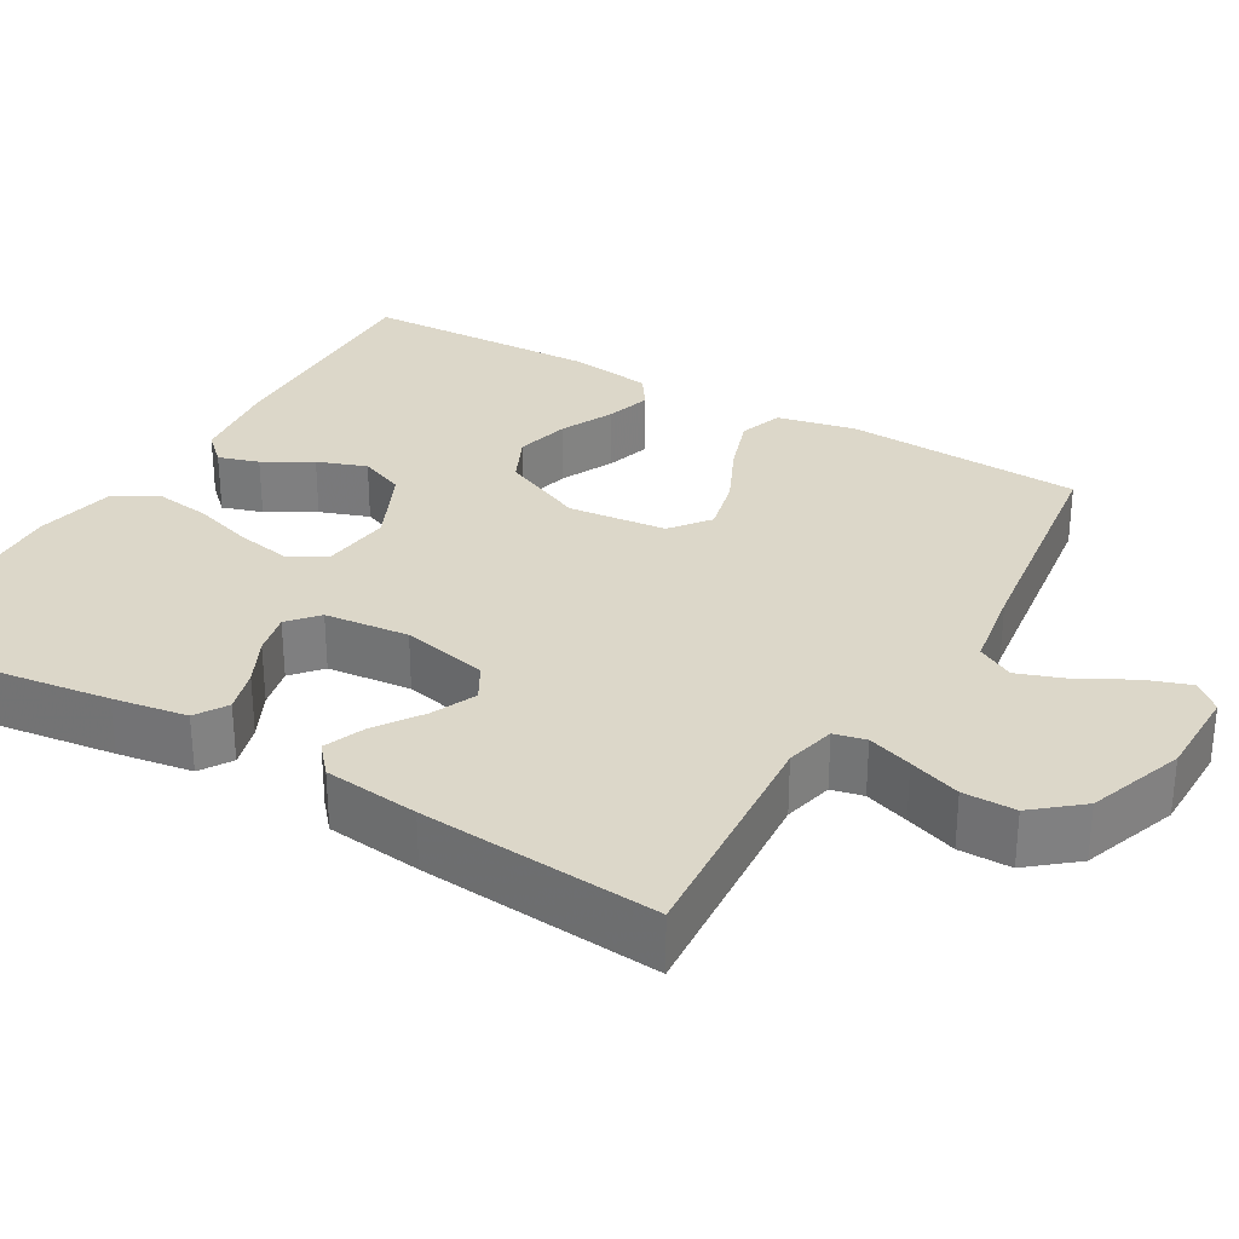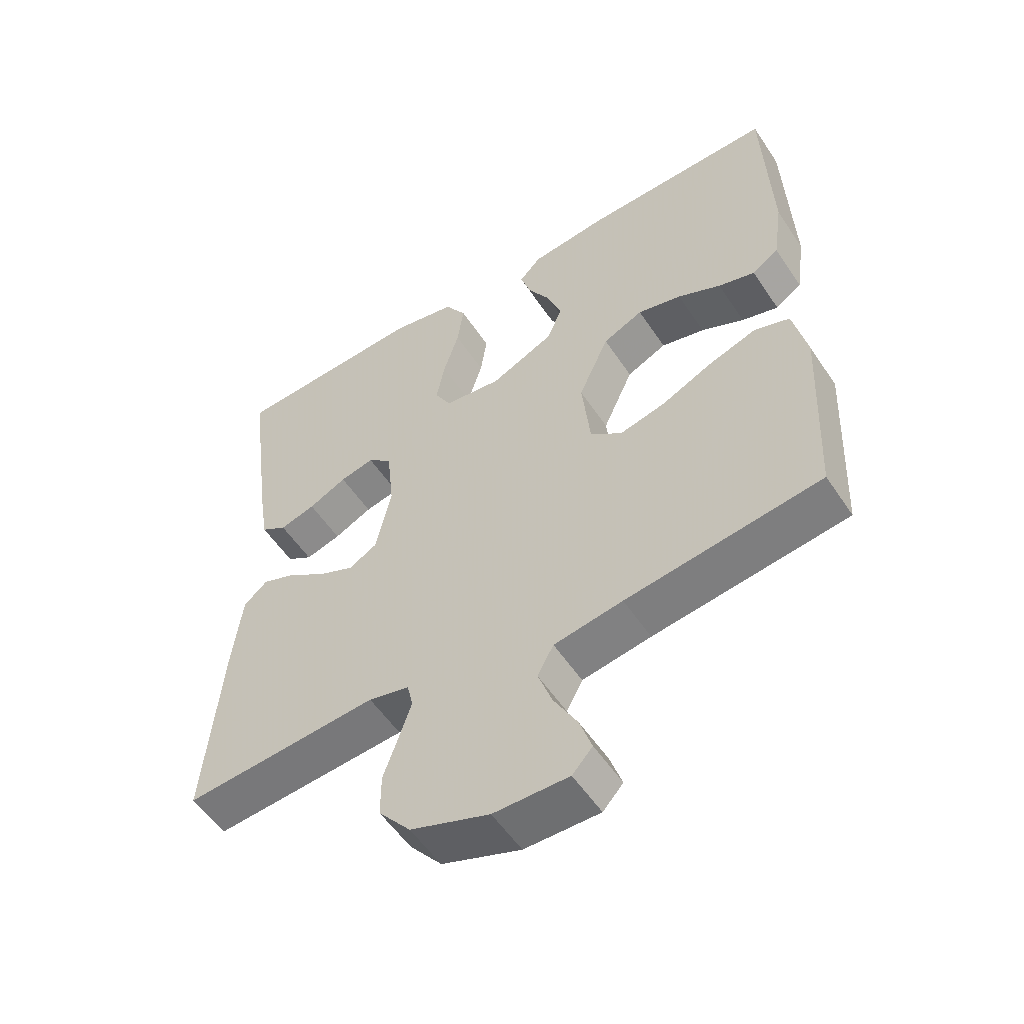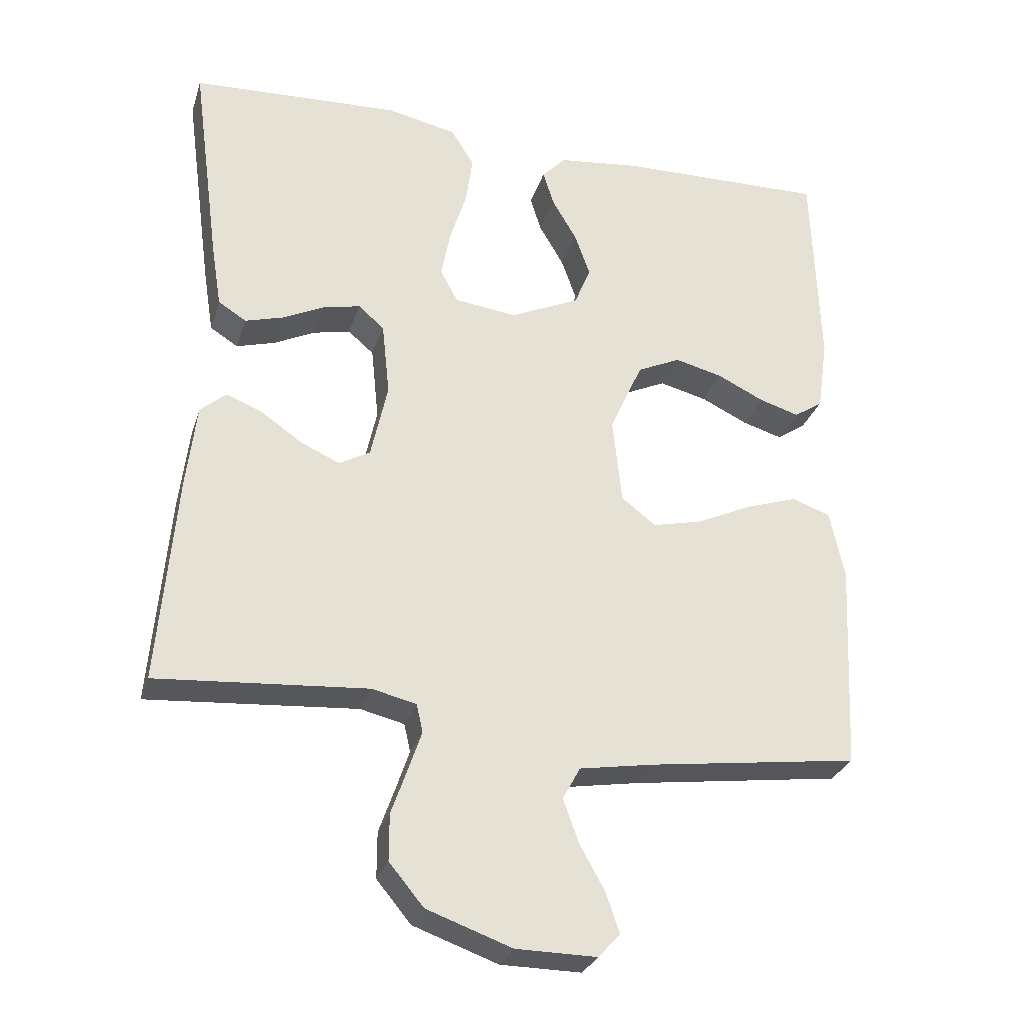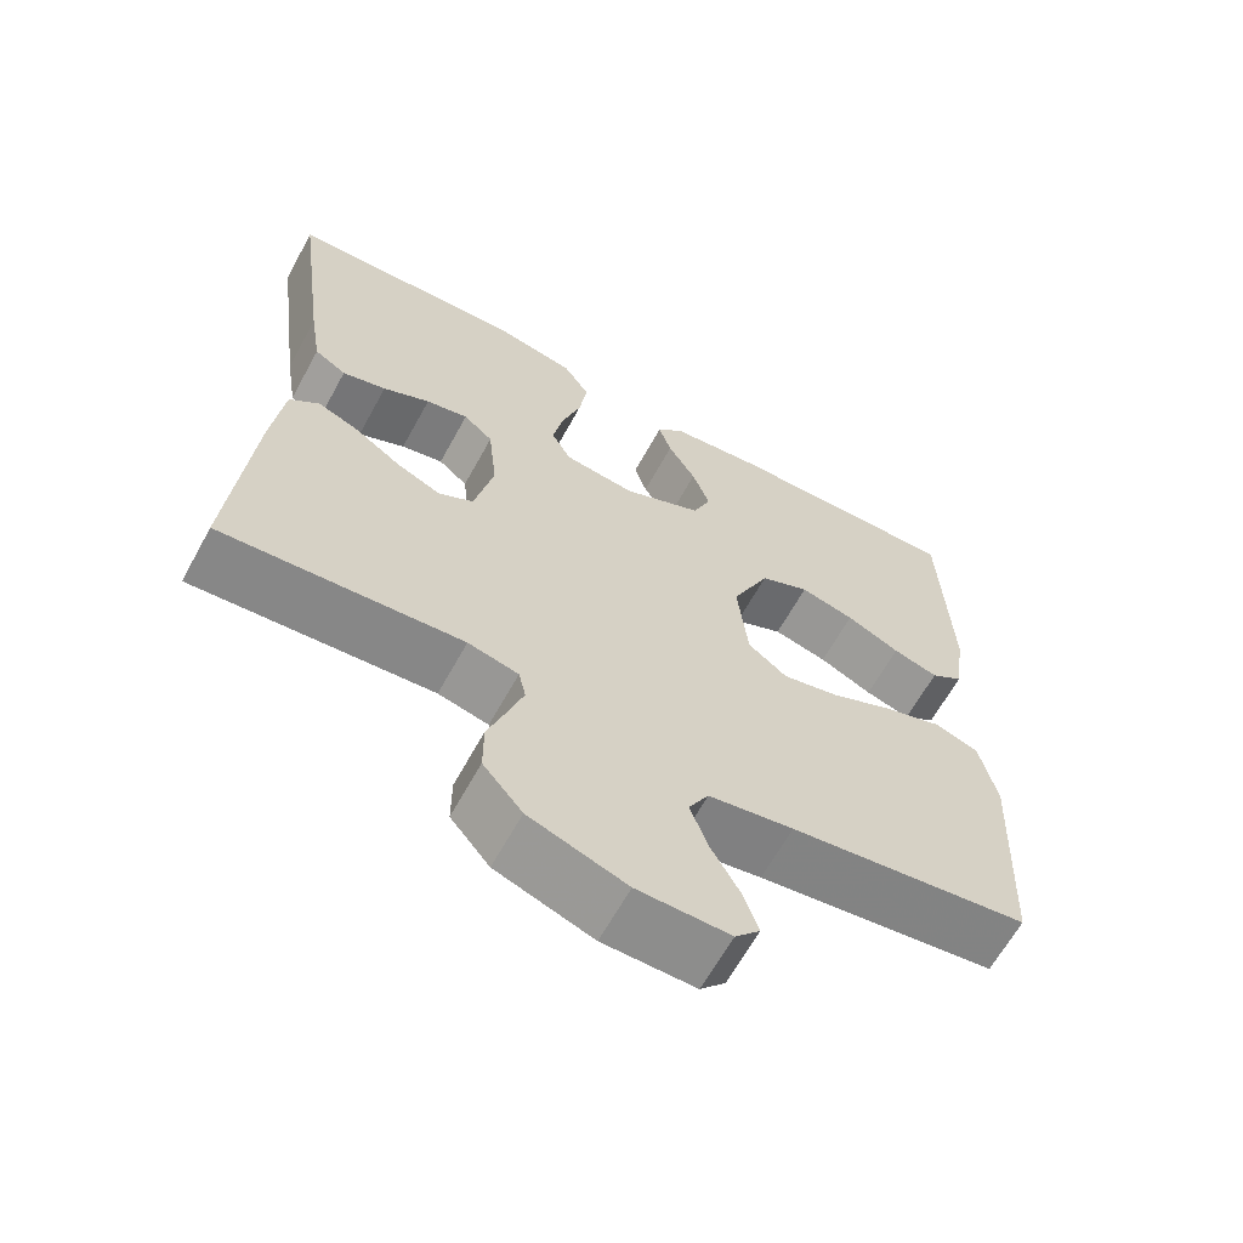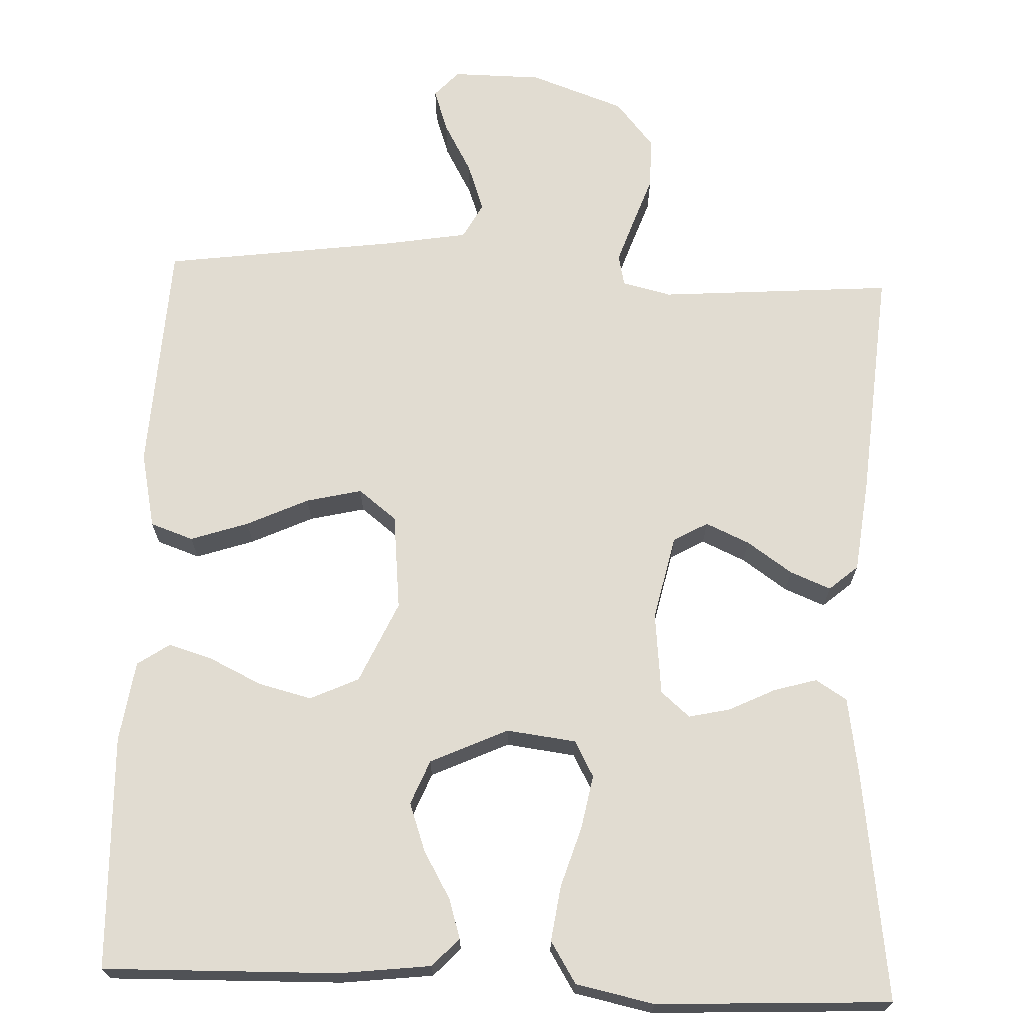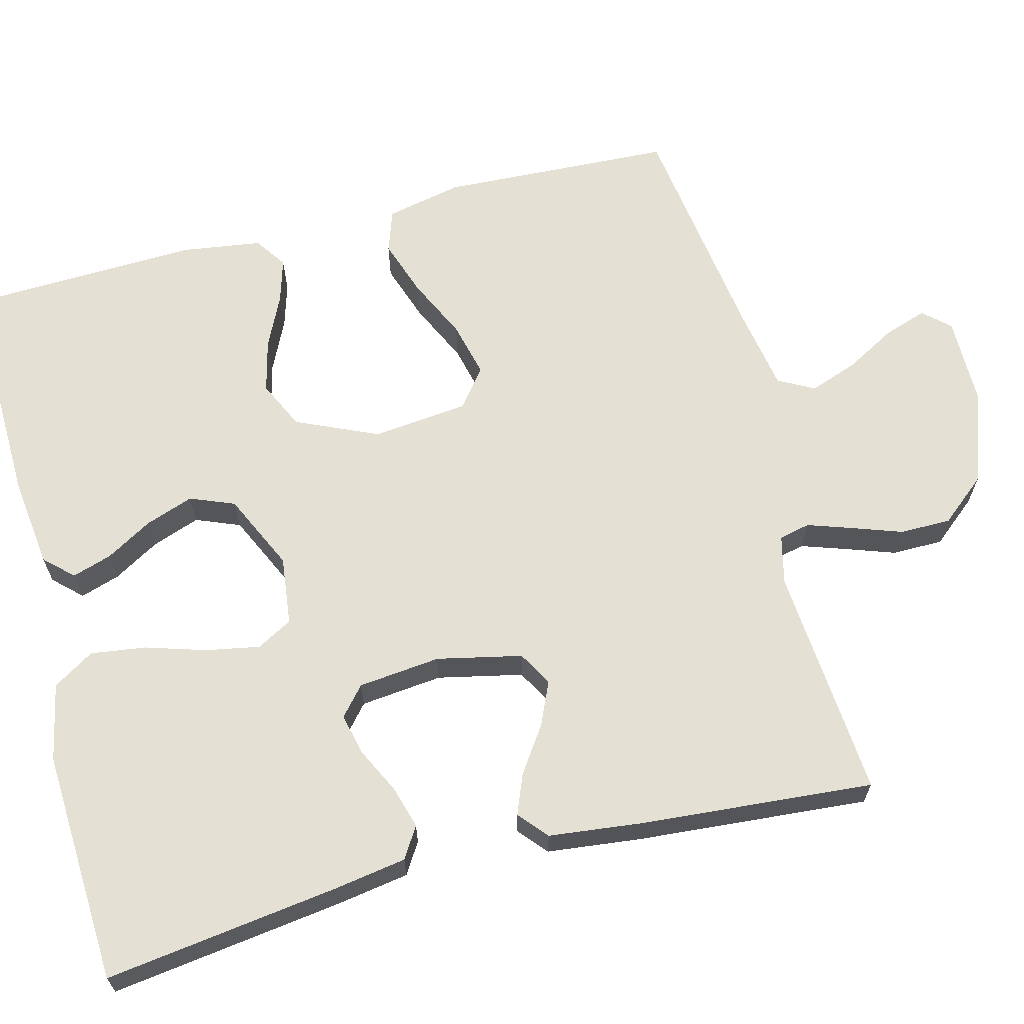
<metadata>
{"format":"obj","ext":"obj","renderer":"f3d","projection":"perspective","resolution":1024,"background":"white","views":[{"elev":30.3,"azim":120.2,"up":"+Y"},{"elev":-54.8,"azim":-146.9,"up":"+Z"},{"elev":-29.0,"azim":163.8,"up":"+Z"},{"elev":-64.3,"azim":151.2,"up":"+Z"},{"elev":69.1,"azim":2.4,"up":"+Y"},{"elev":65.2,"azim":75.4,"up":"+Y"}]}
</metadata>
<code>
v -0.5 0.07 -0.5
v -0.515 0.07 -0.2
v -0.494 0.07 -0.102
v -0.439 0.07 -0.083
v -0.365 0.07 -0.108
v -0.286 0.07 -0.145
v -0.215 0.07 -0.162
v -0.166 0.07 -0.124
v -0.153 0.07 0
v -0.2 0.07 0.105
v -0.262 0.07 0.134
v -0.33 0.07 0.117
v -0.397 0.07 0.085
v -0.454 0.07 0.068
v -0.495 0.07 0.096
v -0.51 0.07 0.2
v -0.5 0.07 0.5
v -0.2 0.07 0.493
v -0.083 0.07 0.479
v -0.049 0.07 0.443
v -0.065 0.07 0.392
v -0.1 0.07 0.332
v -0.122 0.07 0.27
v -0.099 0.07 0.213
v 0 0.07 0.167
v 0.089 0.07 0.178
v 0.114 0.07 0.224
v 0.101 0.07 0.293
v 0.077 0.07 0.37
v 0.067 0.07 0.441
v 0.1 0.07 0.494
v 0.2 0.07 0.515
v 0.5 0.07 0.5
v 0.46 0.07 0.2
v 0.445 0.07 0.106
v 0.405 0.07 0.081
v 0.35 0.07 0.097
v 0.291 0.07 0.126
v 0.238 0.07 0.138
v 0.201 0.07 0.106
v 0.19 0.07 0
v 0.214 0.07 -0.109
v 0.258 0.07 -0.134
v 0.314 0.07 -0.109
v 0.372 0.07 -0.069
v 0.424 0.07 -0.048
v 0.461 0.07 -0.08
v 0.475 0.07 -0.2
v 0.5 0.07 -0.5
v 0.2 0.07 -0.477
v 0.137 0.07 -0.492
v 0.128 0.07 -0.532
v 0.147 0.07 -0.588
v 0.17 0.07 -0.653
v 0.17 0.07 -0.719
v 0.121 0.07 -0.778
v 0 0.07 -0.821
v -0.115 0.07 -0.822
v -0.146 0.07 -0.788
v -0.127 0.07 -0.732
v -0.091 0.07 -0.667
v -0.069 0.07 -0.605
v -0.094 0.07 -0.559
v -0.2 0.07 -0.541
v -0.5 0 -0.5
v -0.515 0 -0.2
v -0.494 0 -0.102
v -0.439 0 -0.083
v -0.365 0 -0.108
v -0.286 0 -0.145
v -0.215 0 -0.162
v -0.166 0 -0.124
v -0.153 0 0
v -0.2 0 0.105
v -0.262 0 0.134
v -0.33 0 0.117
v -0.397 0 0.085
v -0.454 0 0.068
v -0.495 0 0.096
v -0.51 0 0.2
v -0.5 0 0.5
v -0.2 0 0.493
v -0.083 0 0.479
v -0.049 0 0.443
v -0.065 0 0.392
v -0.1 0 0.332
v -0.122 0 0.27
v -0.099 0 0.213
v 0 0 0.167
v 0.089 0 0.178
v 0.114 0 0.224
v 0.101 0 0.293
v 0.077 0 0.37
v 0.067 0 0.441
v 0.1 0 0.494
v 0.2 0 0.515
v 0.5 0 0.5
v 0.46 0 0.2
v 0.445 0 0.106
v 0.405 0 0.081
v 0.35 0 0.097
v 0.291 0 0.126
v 0.238 0 0.138
v 0.201 0 0.106
v 0.19 0 0
v 0.214 0 -0.109
v 0.258 0 -0.134
v 0.314 0 -0.109
v 0.372 0 -0.069
v 0.424 0 -0.048
v 0.461 0 -0.08
v 0.475 0 -0.2
v 0.5 0 -0.5
v 0.2 0 -0.477
v 0.137 0 -0.492
v 0.128 0 -0.532
v 0.147 0 -0.588
v 0.17 0 -0.653
v 0.17 0 -0.719
v 0.121 0 -0.778
v 0 0 -0.821
v -0.115 0 -0.822
v -0.146 0 -0.788
v -0.127 0 -0.732
v -0.091 0 -0.667
v -0.069 0 -0.605
v -0.094 0 -0.559
v -0.2 0 -0.541
f 58 59 60 61
f 58 61 62
f 57 58 62
f 56 57 62
f 53 54 55 56
f 52 53 56 62
f 51 52 62 63
f 47 48 49 50
f 47 50 51
f 44 45 46 47
f 43 44 47 51
f 42 43 51 63
f 35 36 37 38
f 35 38 39
f 34 35 39
f 33 34 39
f 32 33 39 40
f 28 29 30 31
f 27 28 31 32
f 19 20 21 22
f 19 22 23
f 18 19 23
f 17 18 23
f 16 17 23 24
f 12 13 14 15
f 11 12 15 16
f 3 4 5 6
f 3 6 7
f 64 1 2 3
f 64 3 7
f 41 42 63 64
f 41 64 7 8
f 27 32 40 41
f 26 27 41
f 25 26 41 8
f 11 16 24 25
f 10 11 25
f 9 10 25
f 8 9 25
f 125 124 123 122
f 126 125 122
f 126 122 121
f 126 121 120
f 120 119 118 117
f 126 120 117 116
f 127 126 116 115
f 114 113 112 111
f 115 114 111
f 111 110 109 108
f 115 111 108 107
f 127 115 107 106
f 102 101 100 99
f 103 102 99
f 103 99 98
f 103 98 97
f 104 103 97 96
f 95 94 93 92
f 96 95 92 91
f 86 85 84 83
f 87 86 83
f 87 83 82
f 87 82 81
f 88 87 81 80
f 79 78 77 76
f 80 79 76 75
f 70 69 68 67
f 71 70 67
f 67 66 65 128
f 71 67 128
f 128 127 106 105
f 72 71 128 105
f 105 104 96 91
f 105 91 90
f 72 105 90 89
f 89 88 80 75
f 89 75 74
f 89 74 73
f 89 73 72
f 1 65 66 2
f 2 66 67 3
f 3 67 68 4
f 4 68 69 5
f 5 69 70 6
f 6 70 71 7
f 7 71 72 8
f 8 72 73 9
f 9 73 74 10
f 10 74 75 11
f 11 75 76 12
f 12 76 77 13
f 13 77 78 14
f 14 78 79 15
f 15 79 80 16
f 16 80 81 17
f 17 81 82 18
f 18 82 83 19
f 19 83 84 20
f 20 84 85 21
f 21 85 86 22
f 22 86 87 23
f 23 87 88 24
f 24 88 89 25
f 25 89 90 26
f 26 90 91 27
f 27 91 92 28
f 28 92 93 29
f 29 93 94 30
f 30 94 95 31
f 31 95 96 32
f 32 96 97 33
f 33 97 98 34
f 34 98 99 35
f 35 99 100 36
f 36 100 101 37
f 37 101 102 38
f 38 102 103 39
f 39 103 104 40
f 40 104 105 41
f 41 105 106 42
f 42 106 107 43
f 43 107 108 44
f 44 108 109 45
f 45 109 110 46
f 46 110 111 47
f 47 111 112 48
f 48 112 113 49
f 49 113 114 50
f 50 114 115 51
f 51 115 116 52
f 52 116 117 53
f 53 117 118 54
f 54 118 119 55
f 55 119 120 56
f 56 120 121 57
f 57 121 122 58
f 58 122 123 59
f 59 123 124 60
f 60 124 125 61
f 61 125 126 62
f 62 126 127 63
f 63 127 128 64
f 64 128 65 1

</code>
